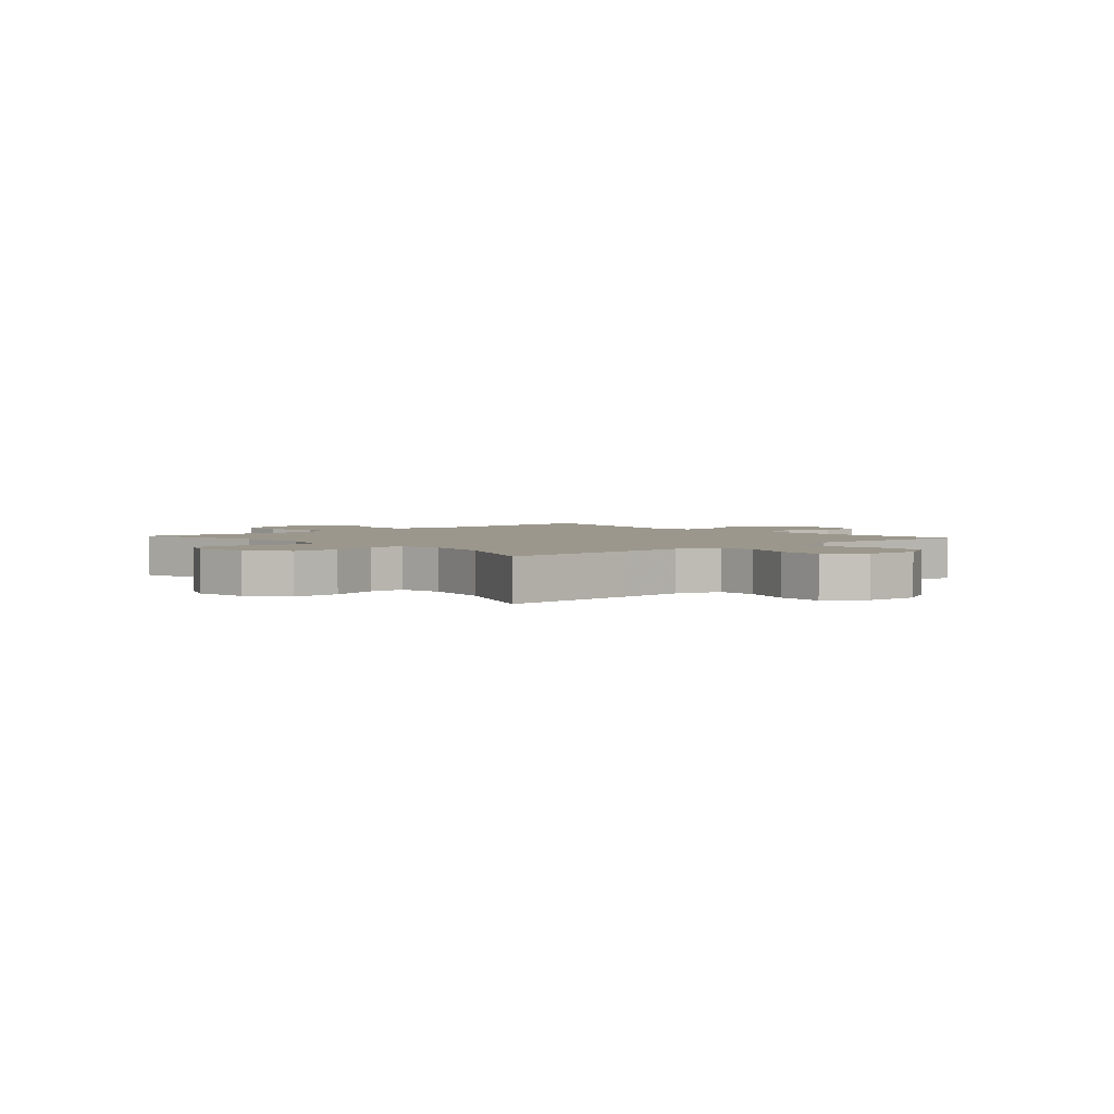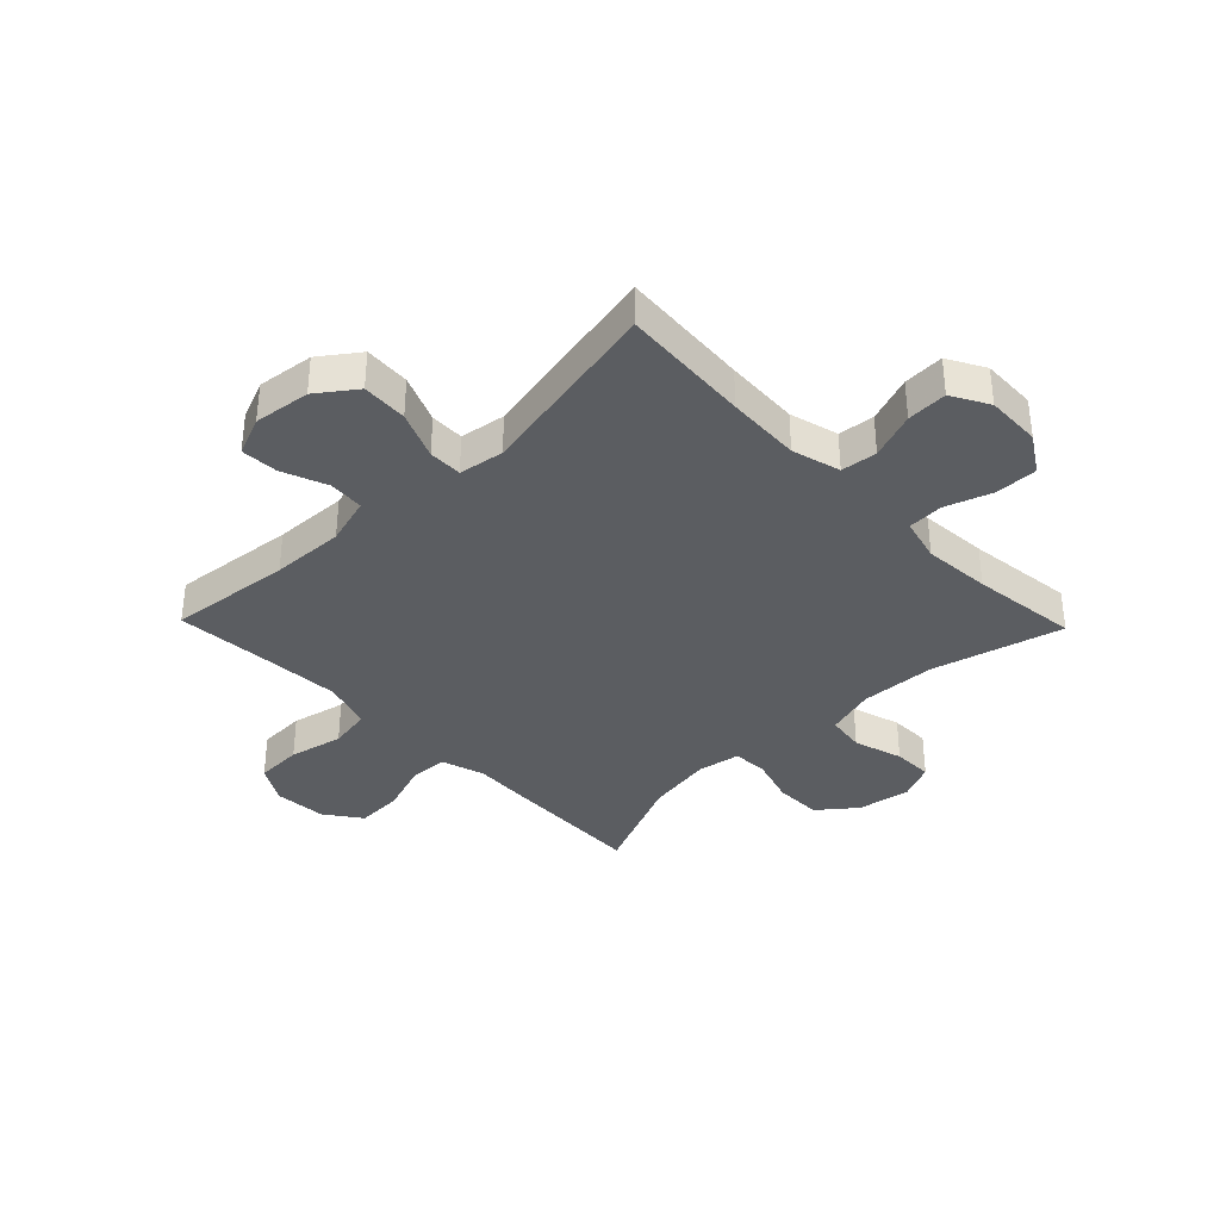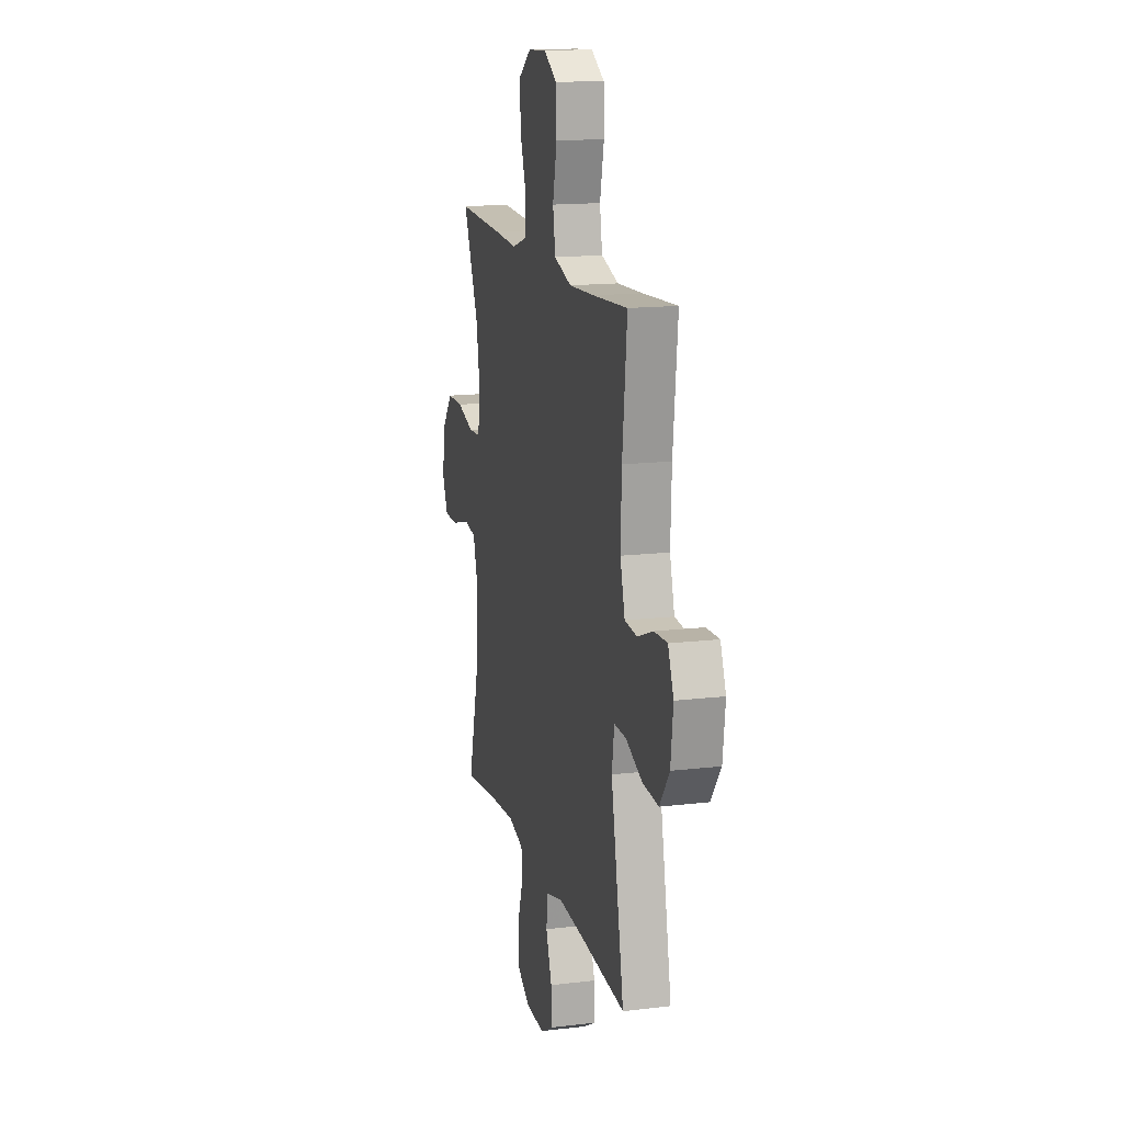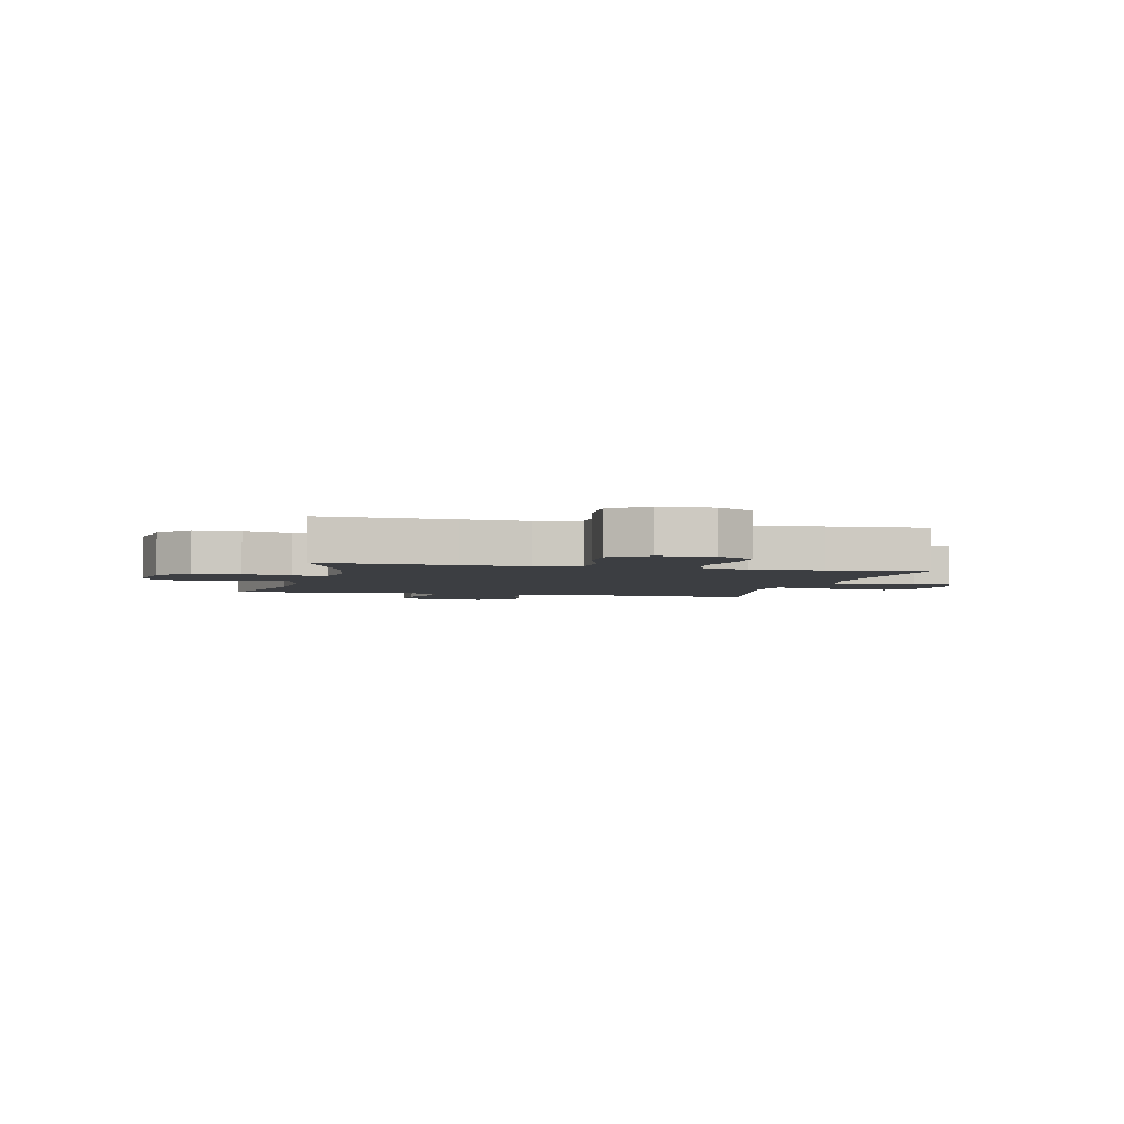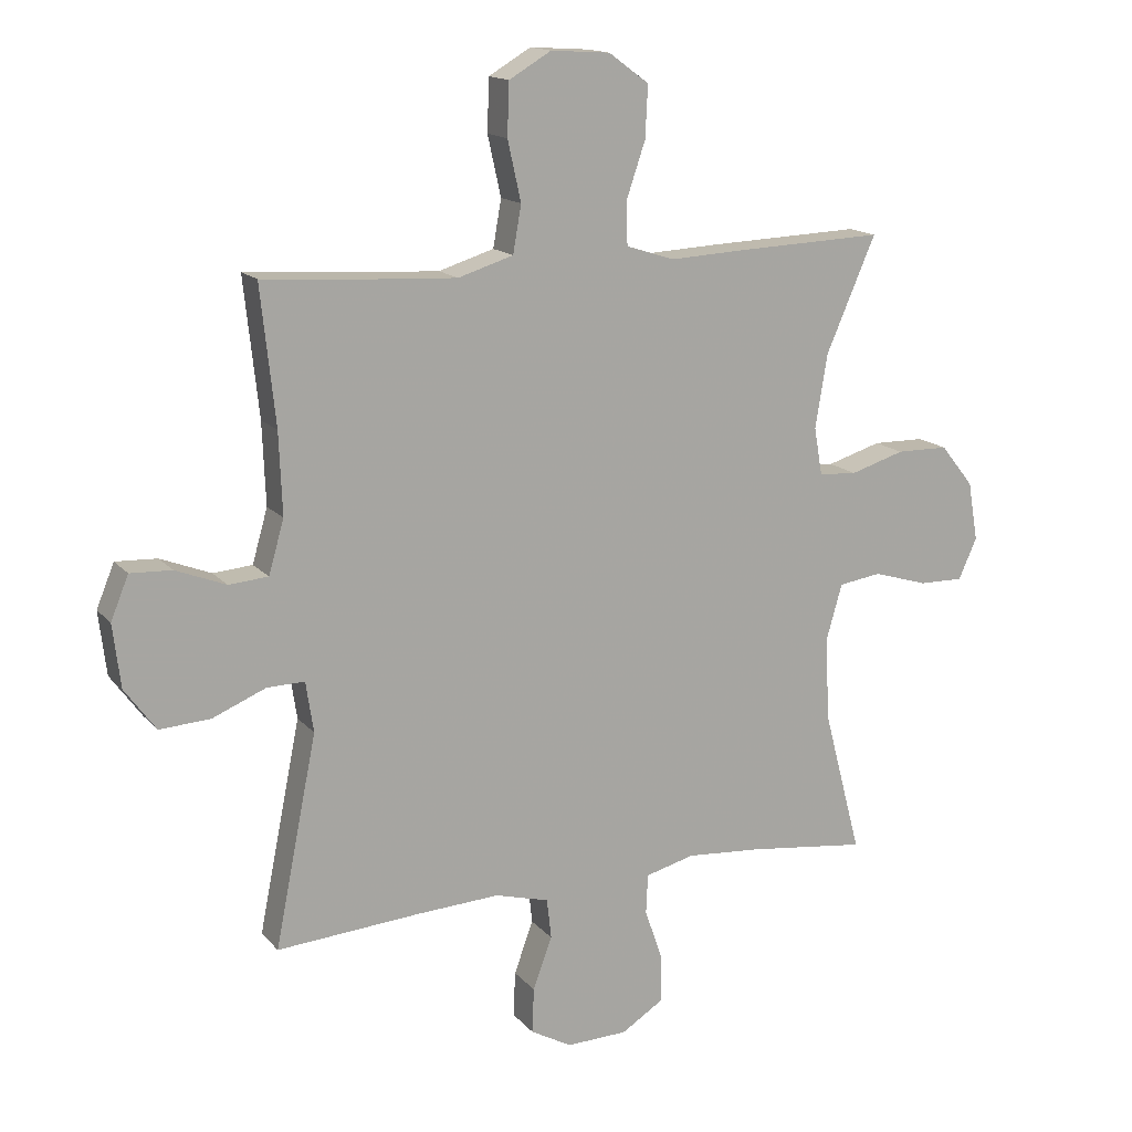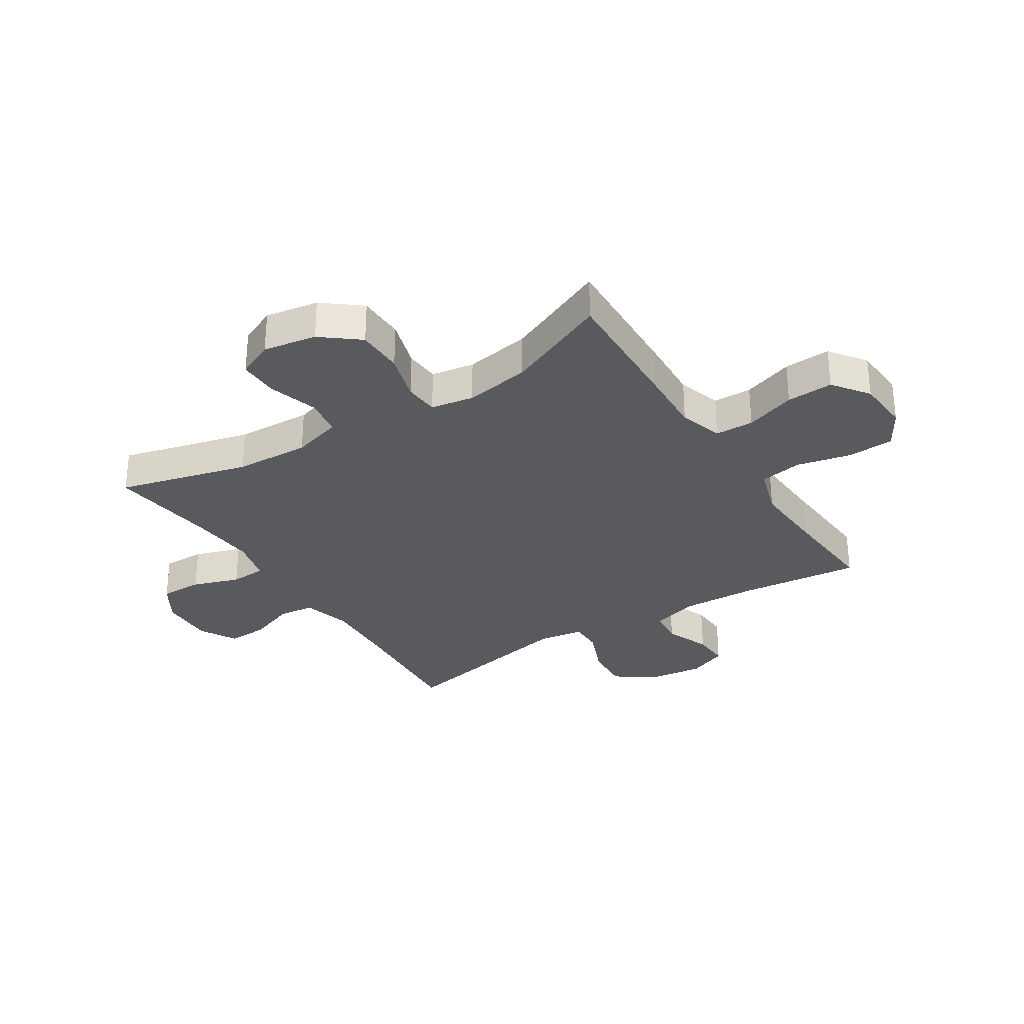
<metadata>
{"format":"obj","ext":"obj","renderer":"f3d","projection":"perspective","resolution":1024,"background":"white","views":[{"elev":2.8,"azim":-41.5,"up":"+Y"},{"elev":-36.0,"azim":134.1,"up":"+Y"},{"elev":15.4,"azim":75.8,"up":"+Z"},{"elev":-3.3,"azim":-13.7,"up":"+Y"},{"elev":15.1,"azim":154.3,"up":"+Z"},{"elev":-30.7,"azim":-57.4,"up":"+Y"}]}
</metadata>
<code>
v -0.5 0.07 -0.5
v -0.44 0.07 -0.272
v -0.434 0.07 -0.141
v -0.459 0.07 -0.054
v -0.526 0.07 -0.044
v -0.612 0.07 -0.07
v -0.682 0.07 -0.071
v -0.711 0.07 -0.007
v -0.695 0.07 0.086
v -0.643 0.07 0.151
v -0.561 0.07 0.152
v -0.476 0.07 0.126
v -0.416 0.07 0.13
v -0.403 0.07 0.205
v -0.422 0.07 0.32
v -0.5 0.07 0.5
v -0.266 0.07 0.491
v -0.15 0.07 0.485
v -0.074 0.07 0.509
v -0.072 0.07 0.576
v -0.102 0.07 0.664
v -0.106 0.07 0.745
v -0.043 0.07 0.791
v 0.05 0.07 0.797
v 0.116 0.07 0.758
v 0.119 0.07 0.676
v 0.098 0.07 0.582
v 0.111 0.07 0.508
v 0.198 0.07 0.481
v 0.326 0.07 0.488
v 0.5 0.07 0.5
v 0.477 0.07 0.285
v 0.472 0.07 0.157
v 0.496 0.07 0.073
v 0.558 0.07 0.068
v 0.637 0.07 0.099
v 0.702 0.07 0.102
v 0.73 0.07 0.034
v 0.718 0.07 -0.065
v 0.669 0.07 -0.132
v 0.589 0.07 -0.127
v 0.505 0.07 -0.092
v 0.446 0.07 -0.091
v 0.434 0.07 -0.17
v 0.5 0.07 -0.5
v 0.274 0.07 -0.483
v 0.144 0.07 -0.476
v 0.059 0.07 -0.499
v 0.052 0.07 -0.562
v 0.082 0.07 -0.644
v 0.085 0.07 -0.715
v 0.02 0.07 -0.751
v -0.076 0.07 -0.748
v -0.143 0.07 -0.706
v -0.142 0.07 -0.632
v -0.114 0.07 -0.55
v -0.117 0.07 -0.488
v -0.194 0.07 -0.468
v -0.312 0.07 -0.477
v -0.5 0 -0.5
v -0.44 0 -0.272
v -0.434 0 -0.141
v -0.459 0 -0.054
v -0.526 0 -0.044
v -0.612 0 -0.07
v -0.682 0 -0.071
v -0.711 0 -0.007
v -0.695 0 0.086
v -0.643 0 0.151
v -0.561 0 0.152
v -0.476 0 0.126
v -0.416 0 0.13
v -0.403 0 0.205
v -0.422 0 0.32
v -0.5 0 0.5
v -0.266 0 0.491
v -0.15 0 0.485
v -0.074 0 0.509
v -0.072 0 0.576
v -0.102 0 0.664
v -0.106 0 0.745
v -0.043 0 0.791
v 0.05 0 0.797
v 0.116 0 0.758
v 0.119 0 0.676
v 0.098 0 0.582
v 0.111 0 0.508
v 0.198 0 0.481
v 0.326 0 0.488
v 0.5 0 0.5
v 0.477 0 0.285
v 0.472 0 0.157
v 0.496 0 0.073
v 0.558 0 0.068
v 0.637 0 0.099
v 0.702 0 0.102
v 0.73 0 0.034
v 0.718 0 -0.065
v 0.669 0 -0.132
v 0.589 0 -0.127
v 0.505 0 -0.092
v 0.446 0 -0.091
v 0.434 0 -0.17
v 0.5 0 -0.5
v 0.274 0 -0.483
v 0.144 0 -0.476
v 0.059 0 -0.499
v 0.052 0 -0.562
v 0.082 0 -0.644
v 0.085 0 -0.715
v 0.02 0 -0.751
v -0.076 0 -0.748
v -0.143 0 -0.706
v -0.142 0 -0.632
v -0.114 0 -0.55
v -0.117 0 -0.488
v -0.194 0 -0.468
v -0.312 0 -0.477
f 54 55 56
f 53 54 56
f 52 53 56
f 51 52 56
f 50 51 56
f 49 50 56
f 48 49 56 57
f 47 48 57 58
f 44 45 46
f 43 44 46 47
f 40 41 42
f 39 40 42
f 38 39 42
f 37 38 42
f 36 37 42
f 35 36 42
f 34 35 42 43
f 43 47 58
f 34 43 58
f 33 34 58
f 30 31 32
f 33 58 59
f 32 33 59
f 30 32 59
f 29 30 59
f 25 26 27
f 24 25 27
f 23 24 27
f 22 23 27
f 21 22 27
f 20 21 27
f 19 20 27 28
f 15 16 17 18
f 19 28 29
f 18 19 29
f 15 18 29
f 14 15 29
f 10 11 12
f 9 10 12
f 8 9 12
f 7 8 12
f 6 7 12
f 5 6 12
f 4 5 12 13
f 3 4 13
f 14 29 59
f 13 14 59
f 3 13 59
f 2 3 59
f 1 2 59
f 115 114 113
f 115 113 112
f 115 112 111
f 115 111 110
f 115 110 109
f 115 109 108
f 116 115 108 107
f 117 116 107 106
f 105 104 103
f 106 105 103 102
f 101 100 99
f 101 99 98
f 101 98 97
f 101 97 96
f 101 96 95
f 101 95 94
f 102 101 94 93
f 117 106 102
f 117 102 93
f 117 93 92
f 91 90 89
f 118 117 92
f 118 92 91
f 118 91 89
f 118 89 88
f 86 85 84
f 86 84 83
f 86 83 82
f 86 82 81
f 86 81 80
f 86 80 79
f 87 86 79 78
f 77 76 75 74
f 88 87 78
f 88 78 77
f 88 77 74
f 88 74 73
f 71 70 69
f 71 69 68
f 71 68 67
f 71 67 66
f 71 66 65
f 71 65 64
f 72 71 64 63
f 72 63 62
f 118 88 73
f 118 73 72
f 118 72 62
f 118 62 61
f 118 61 60
f 1 60 61 2
f 2 61 62 3
f 3 62 63 4
f 4 63 64 5
f 5 64 65 6
f 6 65 66 7
f 7 66 67 8
f 8 67 68 9
f 9 68 69 10
f 10 69 70 11
f 11 70 71 12
f 12 71 72 13
f 13 72 73 14
f 14 73 74 15
f 15 74 75 16
f 16 75 76 17
f 17 76 77 18
f 18 77 78 19
f 19 78 79 20
f 20 79 80 21
f 21 80 81 22
f 22 81 82 23
f 23 82 83 24
f 24 83 84 25
f 25 84 85 26
f 26 85 86 27
f 27 86 87 28
f 28 87 88 29
f 29 88 89 30
f 30 89 90 31
f 31 90 91 32
f 32 91 92 33
f 33 92 93 34
f 34 93 94 35
f 35 94 95 36
f 36 95 96 37
f 37 96 97 38
f 38 97 98 39
f 39 98 99 40
f 40 99 100 41
f 41 100 101 42
f 42 101 102 43
f 43 102 103 44
f 44 103 104 45
f 45 104 105 46
f 46 105 106 47
f 47 106 107 48
f 48 107 108 49
f 49 108 109 50
f 50 109 110 51
f 51 110 111 52
f 52 111 112 53
f 53 112 113 54
f 54 113 114 55
f 55 114 115 56
f 56 115 116 57
f 57 116 117 58
f 58 117 118 59
f 59 118 60 1

</code>
